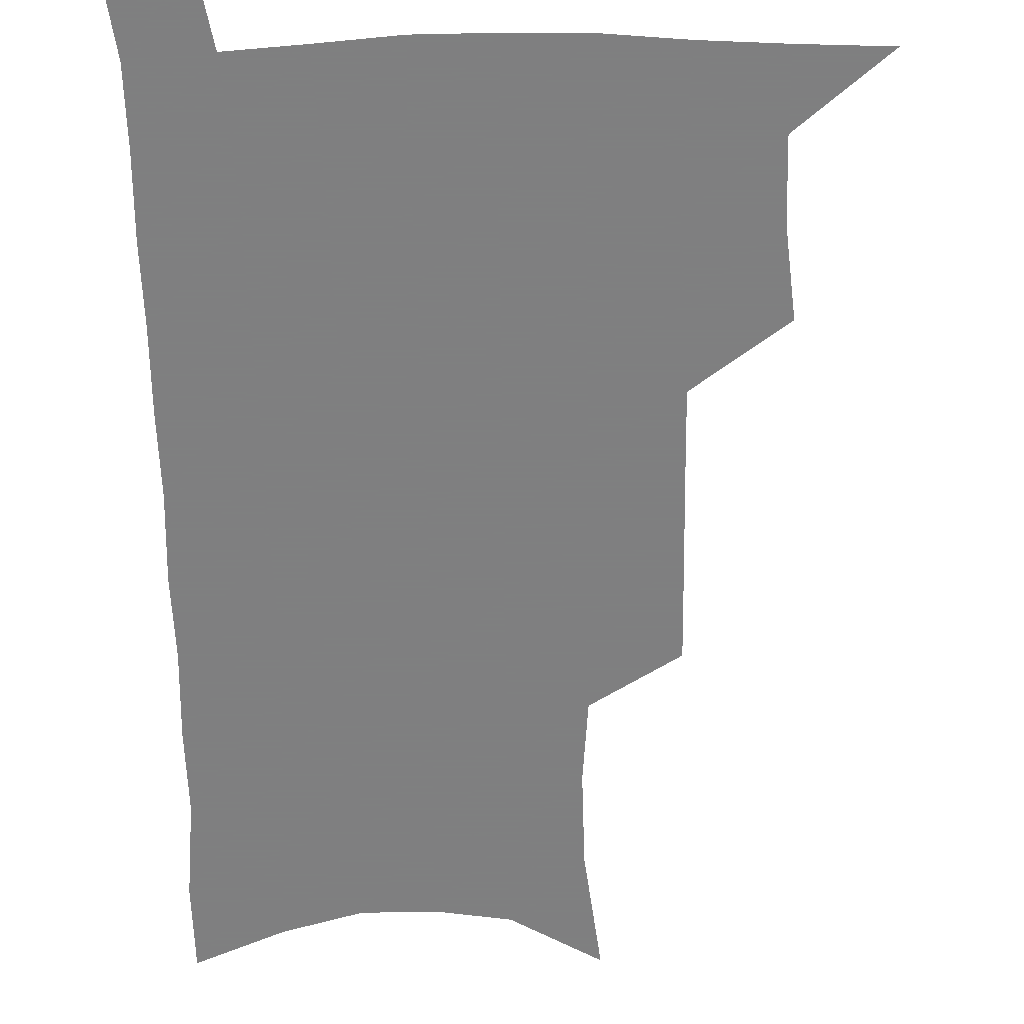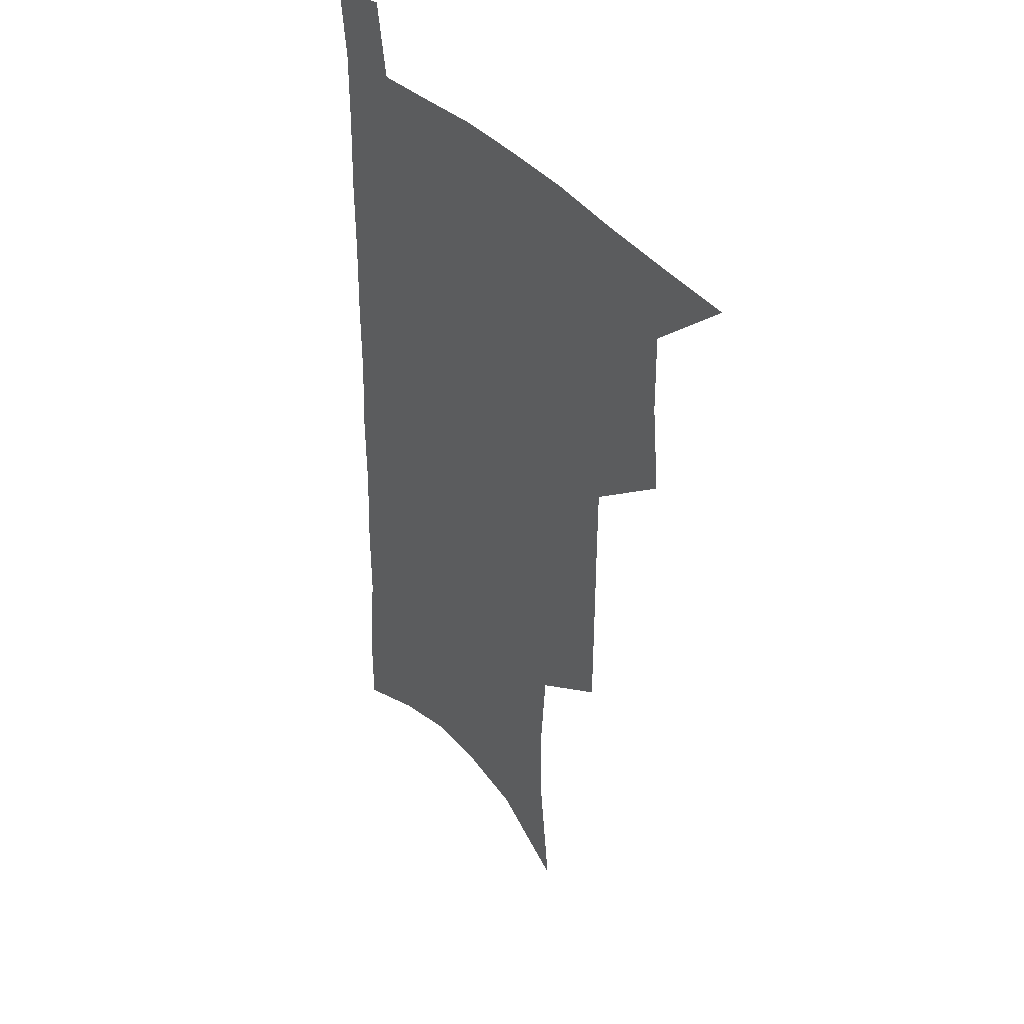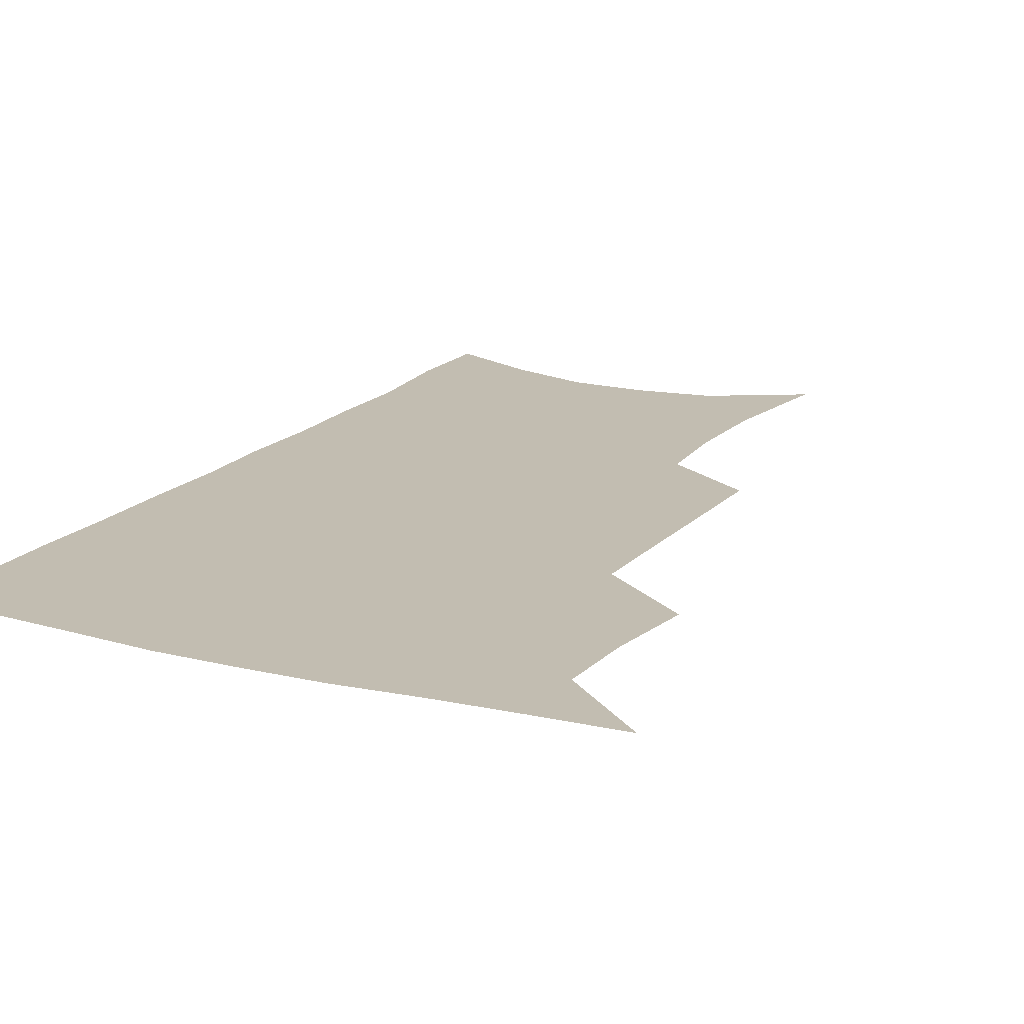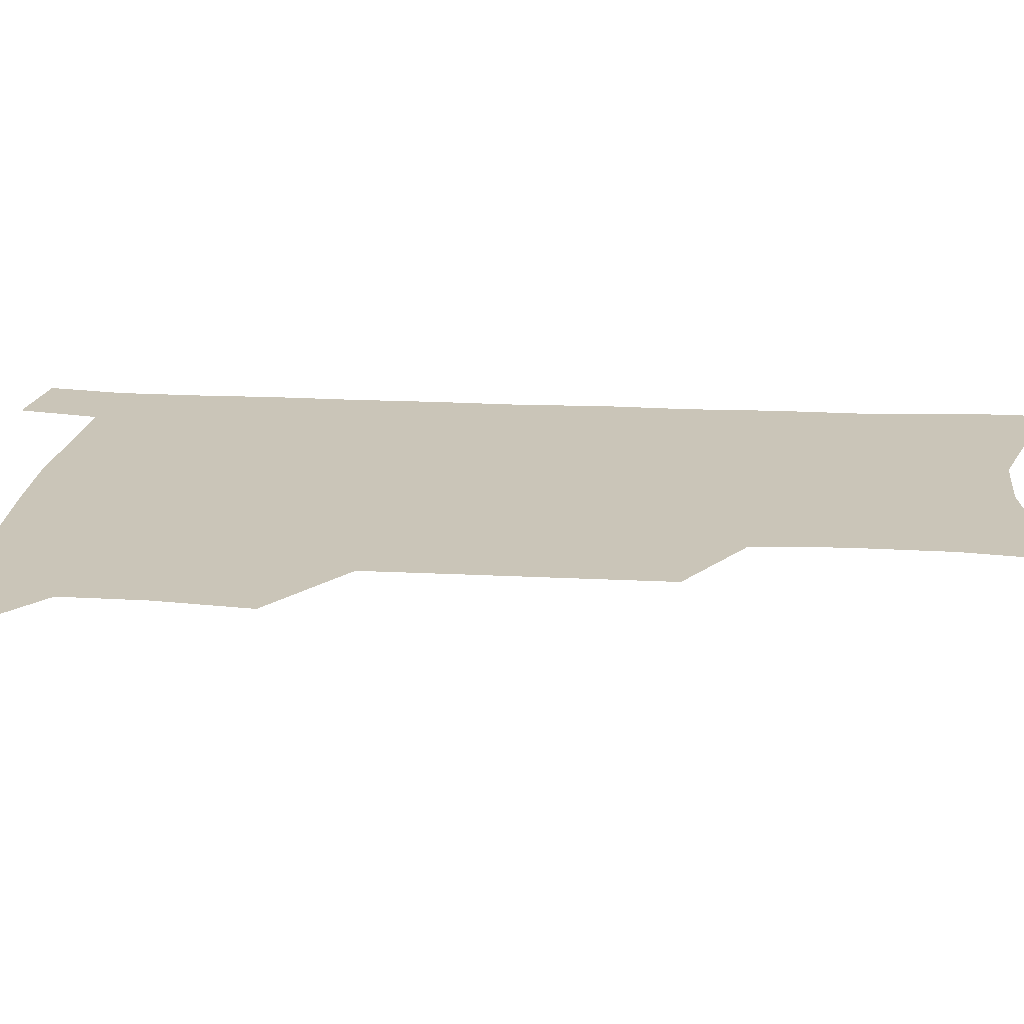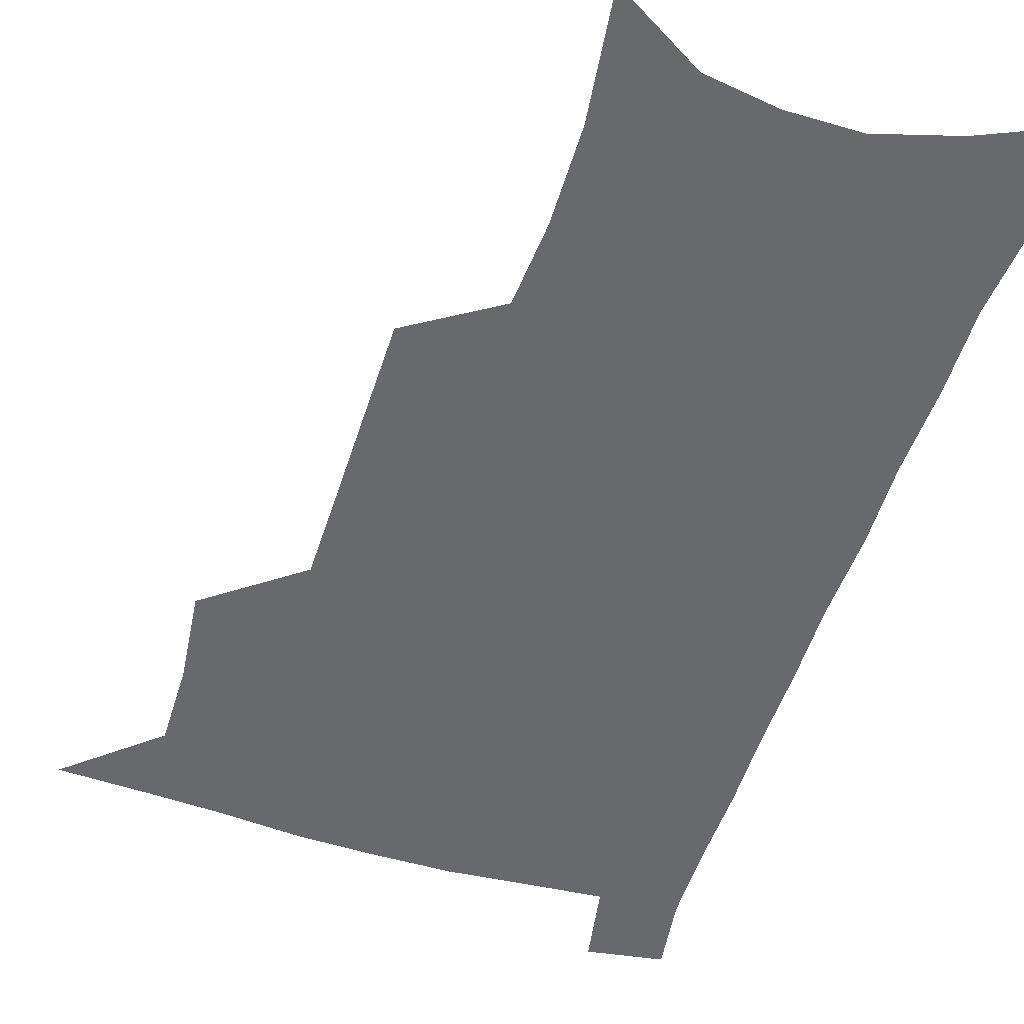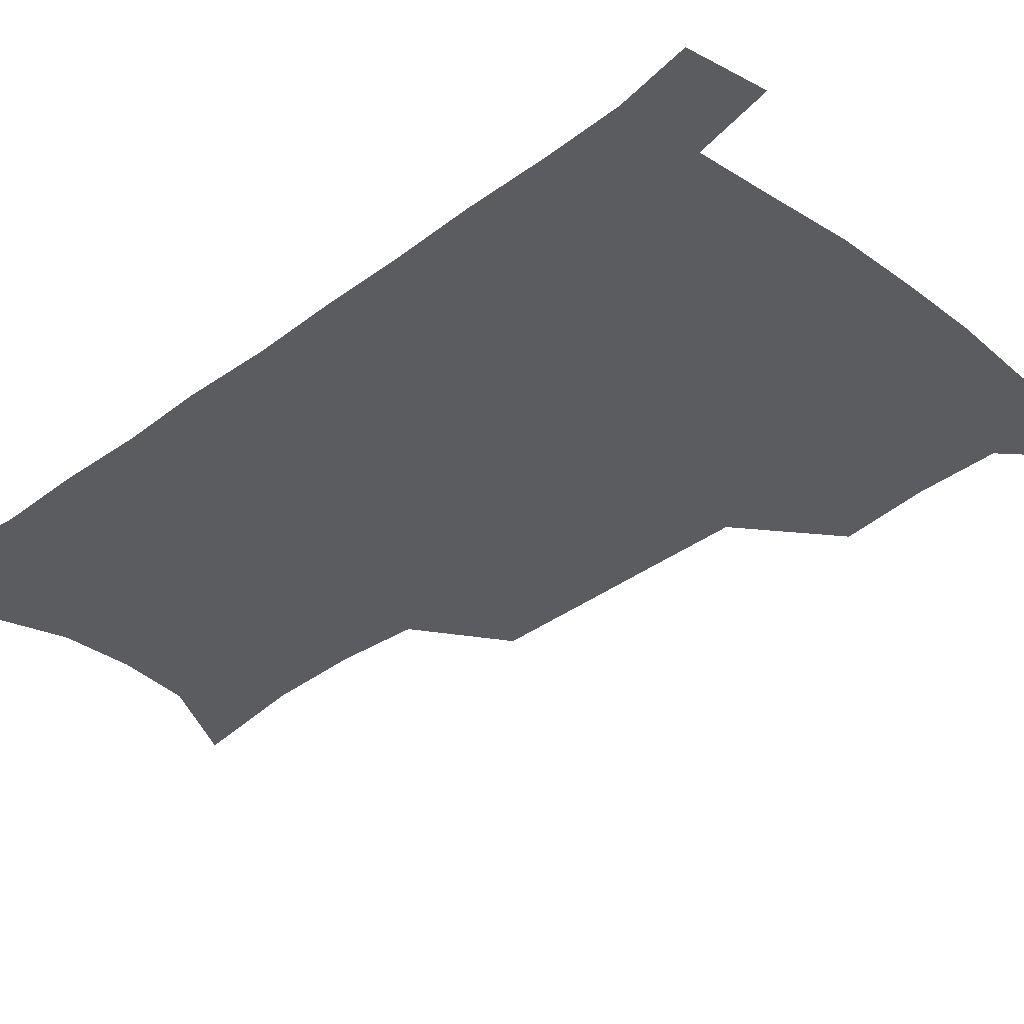
<metadata>
{"format":"obj","ext":"obj","renderer":"f3d","projection":"perspective","resolution":1024,"background":"white","views":[{"elev":-59.9,"azim":-178.7,"up":"+Z"},{"elev":37.7,"azim":-125.3,"up":"+Y"},{"elev":17.0,"azim":-152.3,"up":"+Z"},{"elev":20.3,"azim":-84.4,"up":"+Z"},{"elev":-52.8,"azim":-17.4,"up":"+Z"},{"elev":-34.5,"azim":135.8,"up":"+Z"}]}
</metadata>
<code>
v 481.9 534.1 0
v 510.8 443.6 0
v 514.2 476.9 0
v 514.5 506.7 0
v 514.1 535.7 0
v 545.1 317.2 0
v 544.9 352 0
v 544.8 385.9 0
v 544.6 418.7 0
v 545.4 450.6 0
v 547.2 481.2 0
v 545.8 509.1 0
v 543.7 537.6 0
v 573.8 184.2 0
v 579.4 230.7 0
v 579.8 266.5 0
v 577.3 297.2 0
v 578.2 334.7 0
v 577.4 366.3 0
v 576.8 397.1 0
v 576.6 427 0
v 576.5 455.8 0
v 576.6 483.7 0
v 575.8 510.5 0
v 572.4 540.4 0
v 606.4 203.9 0
v 607.2 241.5 0
v 606.2 274.3 0
v 605.4 308.3 0
v 605.5 343.1 0
v 604.4 371.7 0
v 604.6 403.3 0
v 604.1 430.6 0
v 603.8 457.9 0
v 603.9 485 0
v 603.3 511.7 0
v 601.3 541.2 0
v 633.5 208.3 0
v 633 245.8 0
v 632.1 278.8 0
v 631.1 312.1 0
v 630.5 343.8 0
v 630.1 373.3 0
v 630 402.8 0
v 630 432 0
v 630.2 458.8 0
v 630.5 485.2 0
v 630.8 511.7 0
v 629.8 541.2 0
v 660.5 208.3 0
v 659 244.1 0
v 657.8 277.8 0
v 656.5 310.9 0
v 655.6 343 0
v 655.5 372.8 0
v 655.8 401.3 0
v 656 429.8 0
v 656.6 457.3 0
v 656.8 485 0
v 657.8 511.6 0
v 659.2 539 0
v 689.6 200.1 0
v 686.7 237.7 0
v 684.9 272 0
v 683.1 305.6 0
v 682.4 337.1 0
v 683 366.5 0
v 682.8 396.6 0
v 683.1 425.7 0
v 683.8 454.2 0
v 683.8 482.7 0
v 685 510 0
v 687.1 537.1 0
v 692.1 566.3 0
v 722 186.2 0
v 722.1 219.6 0
v 718.5 256.4 0
v 718.8 288 0
v 717.5 320.9 0
v 718.1 351.5 0
v 716.8 383.9 0
v 717.1 414.6 0
v 716.6 445.6 0
v 717 475.6 0
v 716.2 505.6 0
v 716.4 534.6 0
v 720 562.1 0
f 4 5 1
f 9 10 2
f 2 10 3
f 10 11 3
f 3 11 4
f 11 12 4
f 4 12 5
f 12 13 5
f 17 18 6
f 6 18 7
f 18 19 7
f 7 19 8
f 19 20 8
f 8 20 9
f 20 21 9
f 9 21 10
f 21 22 10
f 10 22 11
f 22 23 11
f 11 23 12
f 23 24 12
f 12 24 13
f 24 25 13
f 14 26 15
f 26 27 15
f 15 27 16
f 27 28 16
f 16 28 17
f 28 29 17
f 17 29 18
f 29 30 18
f 18 30 19
f 30 31 19
f 19 31 20
f 31 32 20
f 20 32 21
f 32 33 21
f 21 33 22
f 33 34 22
f 22 34 23
f 34 35 23
f 23 35 24
f 35 36 24
f 24 36 25
f 36 37 25
f 26 38 27
f 38 39 27
f 27 39 28
f 39 40 28
f 28 40 29
f 40 41 29
f 29 41 30
f 41 42 30
f 30 42 31
f 42 43 31
f 31 43 32
f 43 44 32
f 32 44 33
f 44 45 33
f 33 45 34
f 45 46 34
f 34 46 35
f 46 47 35
f 35 47 36
f 47 48 36
f 36 48 37
f 48 49 37
f 38 50 39
f 50 51 39
f 39 51 40
f 51 52 40
f 40 52 41
f 52 53 41
f 41 53 42
f 53 54 42
f 42 54 43
f 54 55 43
f 43 55 44
f 55 56 44
f 44 56 45
f 56 57 45
f 45 57 46
f 57 58 46
f 46 58 47
f 58 59 47
f 47 59 48
f 59 60 48
f 48 60 49
f 60 61 49
f 50 62 51
f 62 63 51
f 51 63 52
f 63 64 52
f 52 64 53
f 64 65 53
f 53 65 54
f 65 66 54
f 54 66 55
f 66 67 55
f 55 67 56
f 67 68 56
f 56 68 57
f 68 69 57
f 57 69 58
f 69 70 58
f 58 70 59
f 70 71 59
f 59 71 60
f 71 72 60
f 60 72 61
f 72 73 61
f 62 75 63
f 75 76 63
f 63 76 64
f 76 77 64
f 64 77 65
f 77 78 65
f 65 78 66
f 78 79 66
f 66 79 67
f 79 80 67
f 67 80 68
f 80 81 68
f 68 81 69
f 81 82 69
f 69 82 70
f 82 83 70
f 70 83 71
f 83 84 71
f 71 84 72
f 84 85 72
f 72 85 73
f 85 86 73
f 73 86 74
f 86 87 74

</code>
